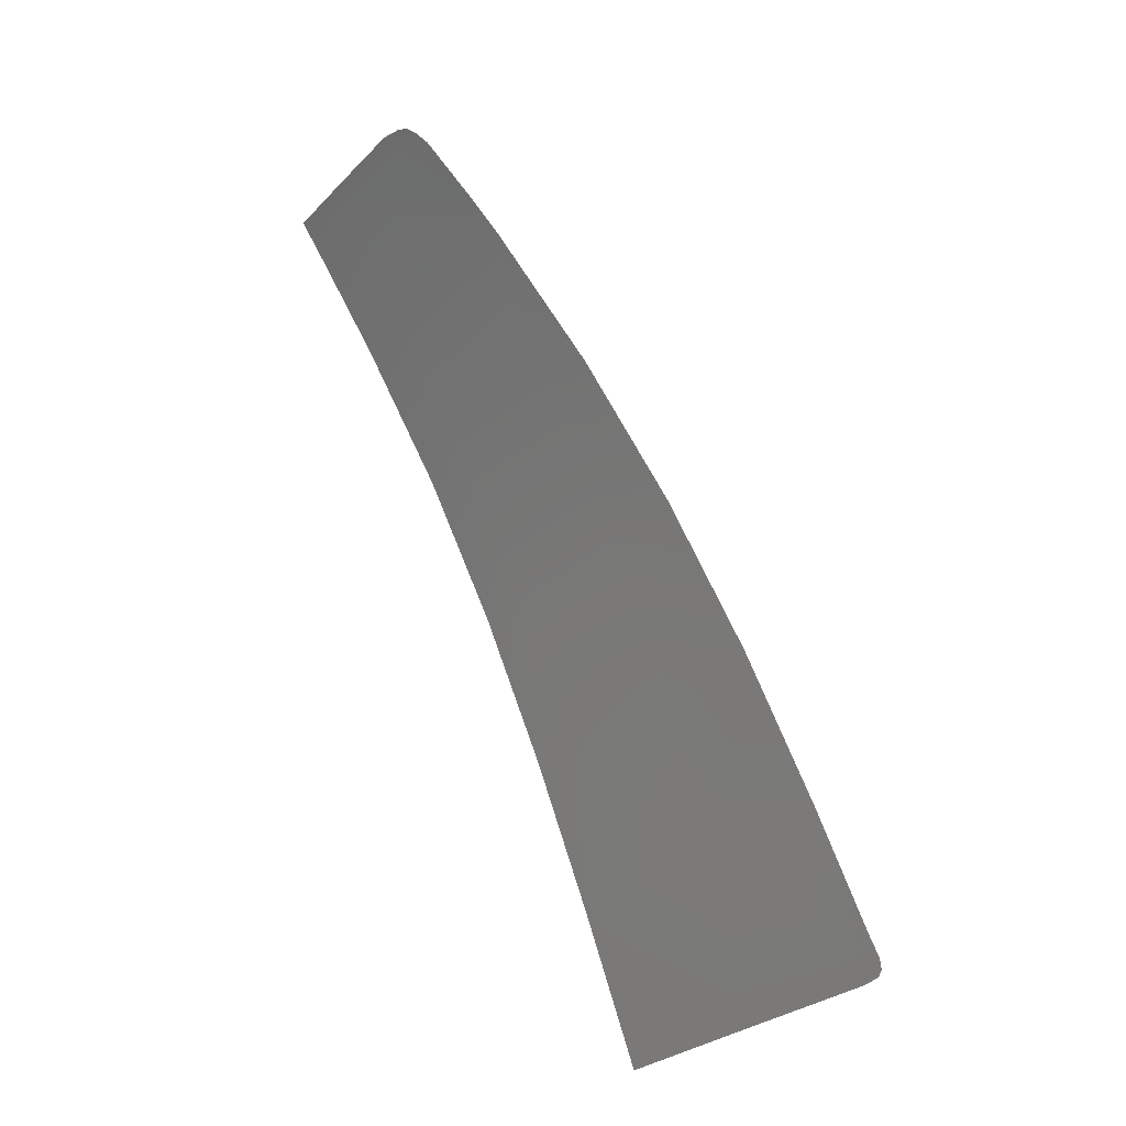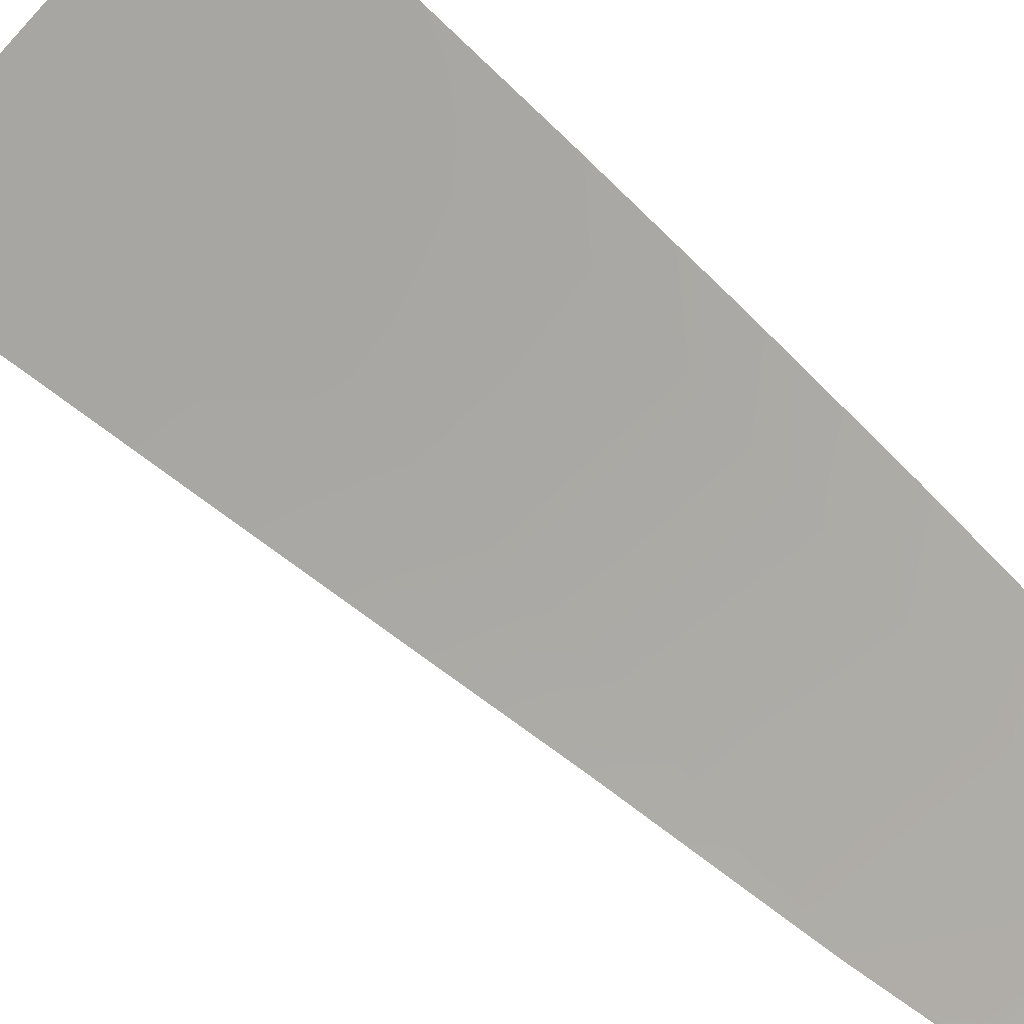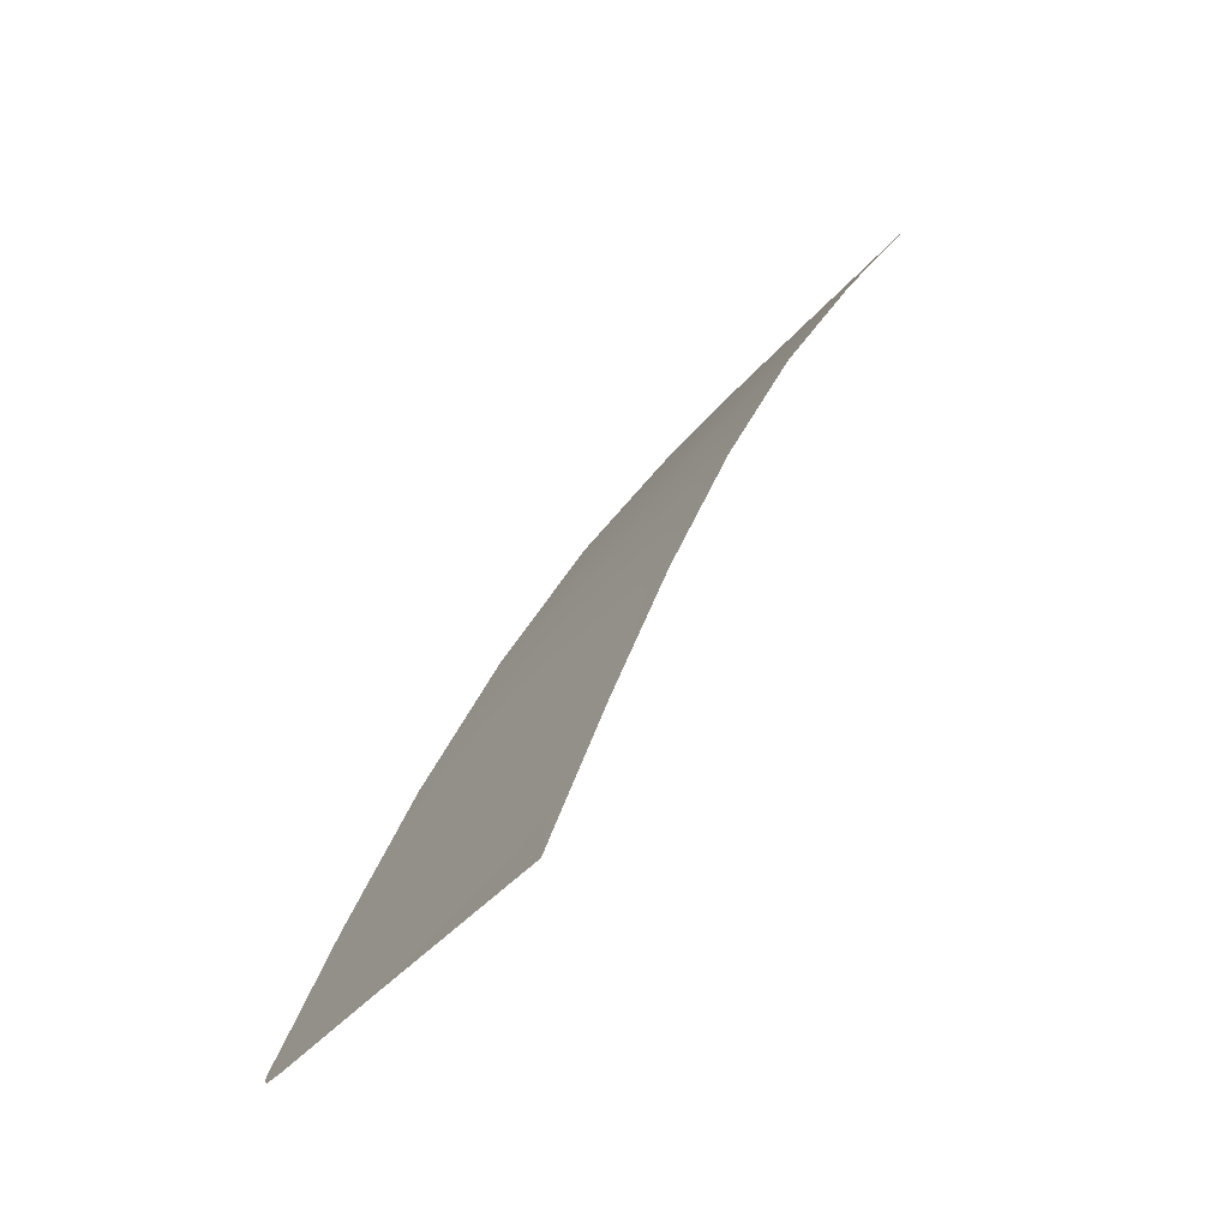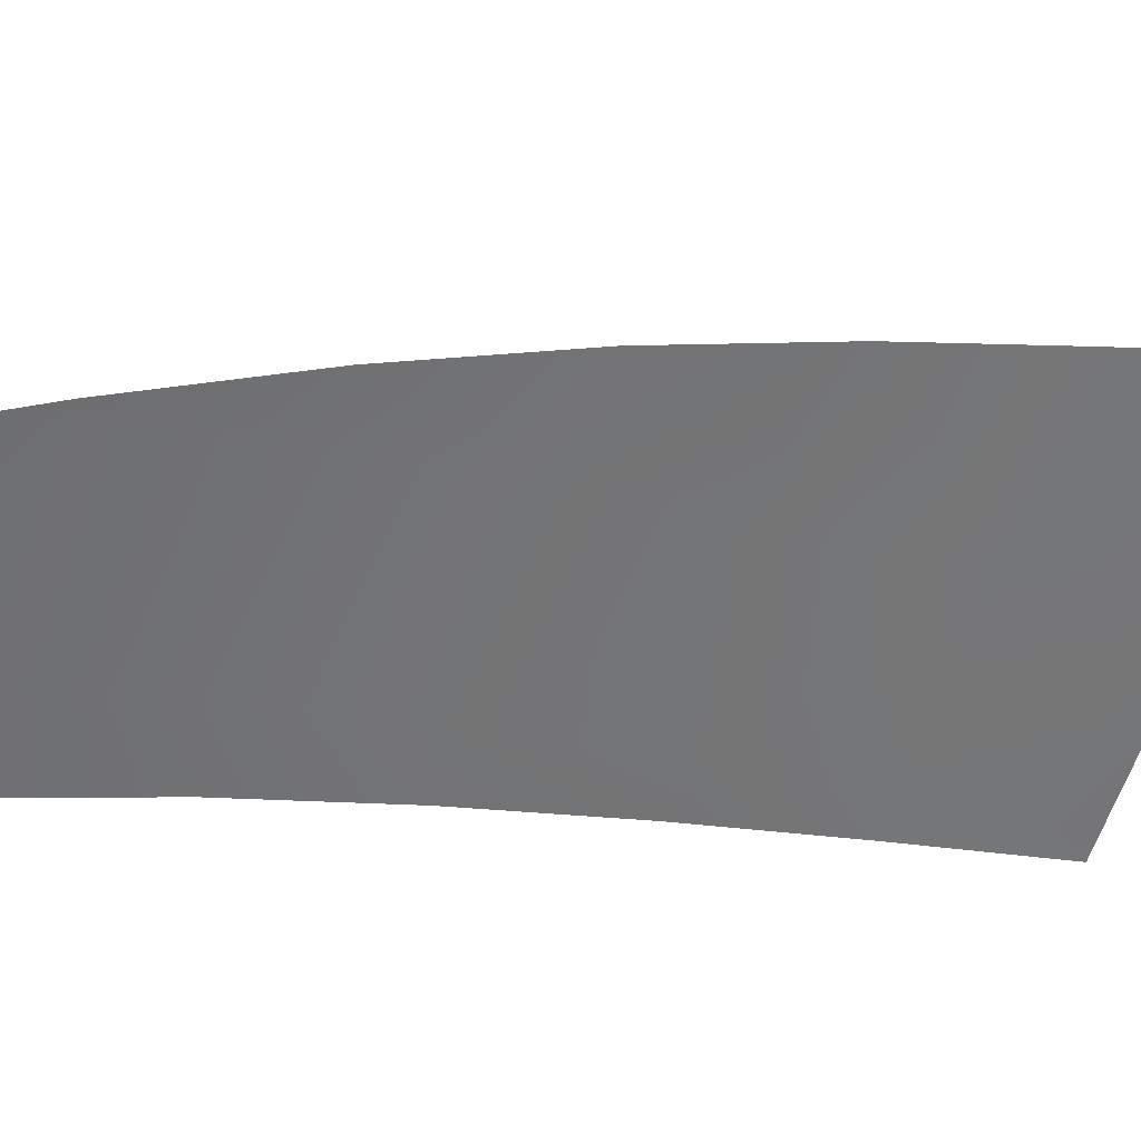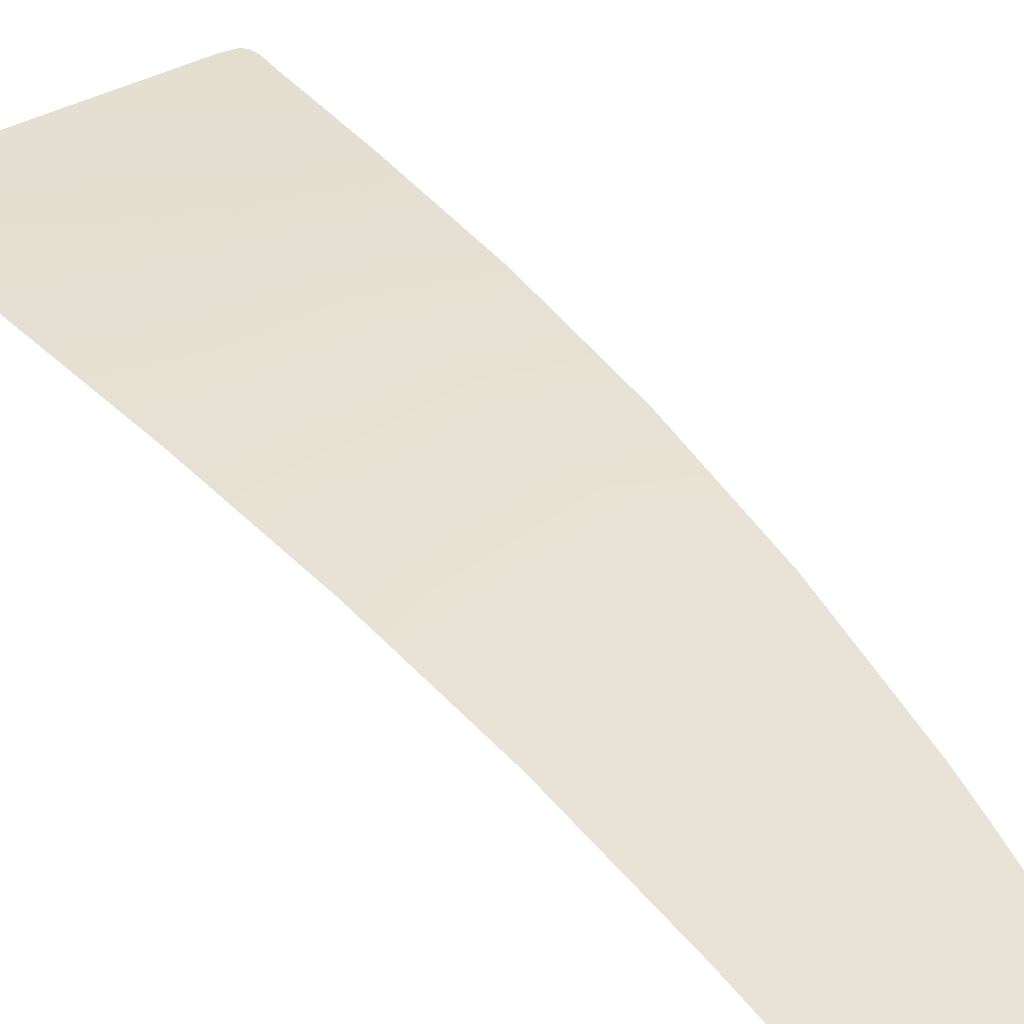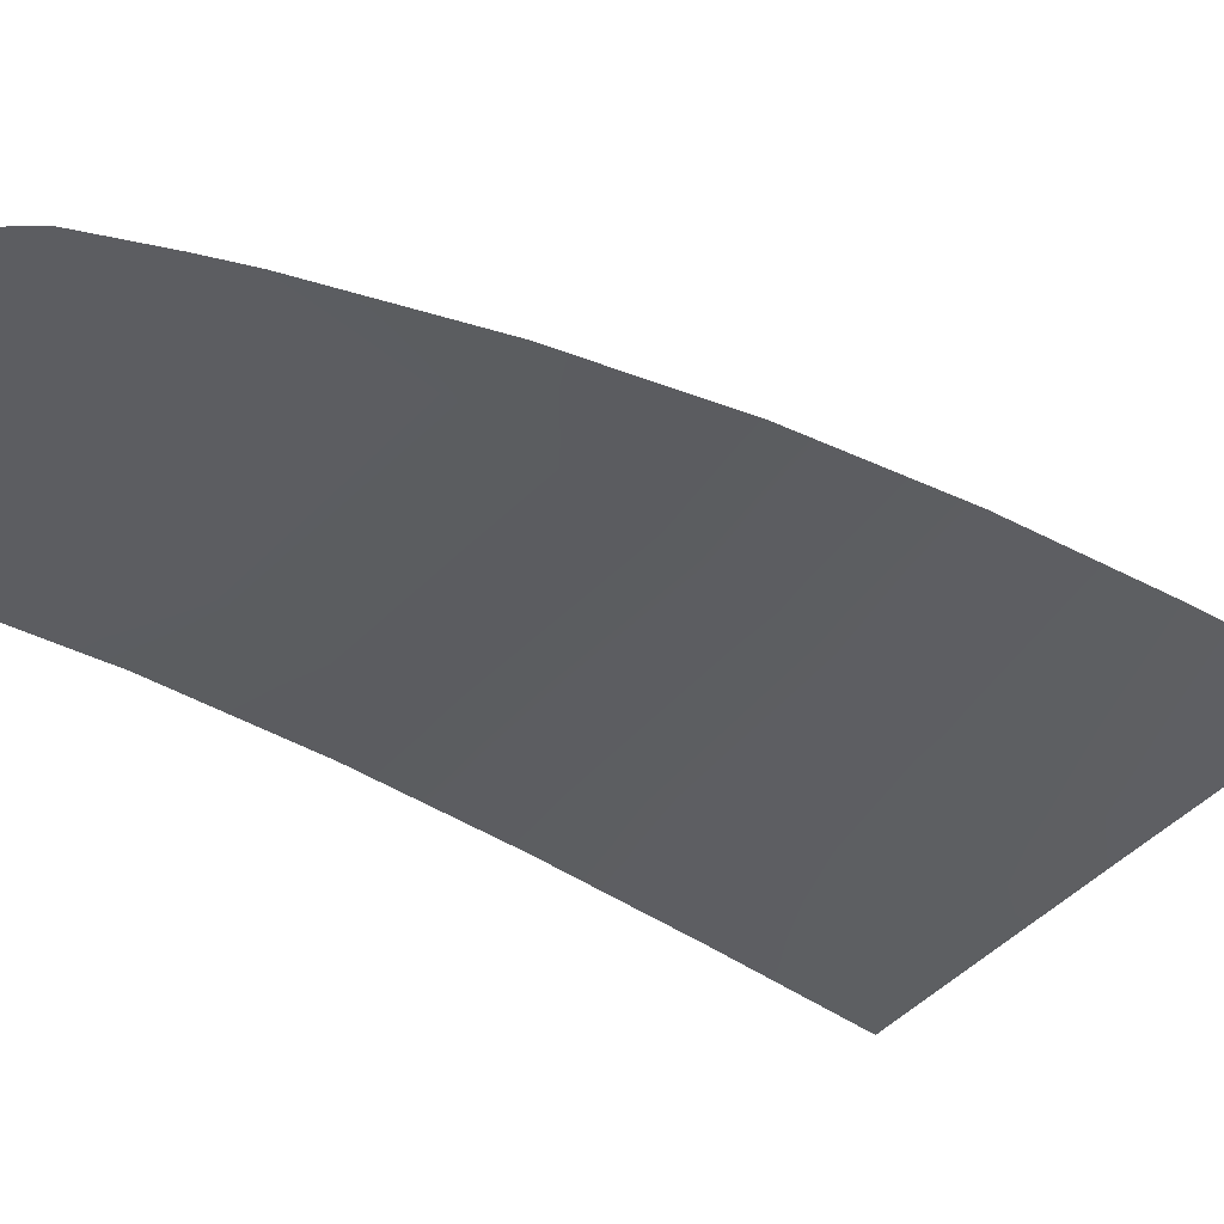
<metadata>
{"format":"obj","ext":"obj","renderer":"f3d","projection":"perspective","resolution":1024,"background":"white","views":[{"elev":-21.9,"azim":-122.2,"up":"+Y"},{"elev":-64.3,"azim":43.9,"up":"+Z"},{"elev":-43.1,"azim":52.9,"up":"+Y"},{"elev":-63.8,"azim":-112.1,"up":"+Z"},{"elev":29.1,"azim":124.9,"up":"+Z"},{"elev":-58.6,"azim":-139.0,"up":"+Z"}]}
</metadata>
<code>
v  -99.83 102.3 86.44
v  -94.88 102.1 86.55
v  -99.65 109.7 82.32
v  -94.15 109.5 82.44
v  -100.3 84.18 94.83
v  -96.7 84.01 94.91
v  -100.1 93.42 90.96
v  -95.78 93.23 91.06
v  -99.57 55.42 104.1
v  -99.31 57.95 103.3
v  -101 55.51 104
v  -100.9 58.05 103.3
v  -109 109.9 82.17
v  -108.4 110.5 81.84
v  -107.6 110.8 81.65
v  -105.9 111.1 81.5
v  -99.62 111 81.55
v  -112.6 56.19 103.5
v  -112.5 58.69 102.8
v  -122.9 56.75 103.1
v  -122.8 59.21 102.4
v  -111.2 102.7 86.29
v  -111.5 93.79 90.83
v  -112 102.7 86.27
v  -114.9 93.84 90.78
v  -111.2 105.1 84.91
v  -109.6 109.1 82.66
v  -111.8 84.57 94.7
v  -112.1 75.19 98.01
v  -100.5 74.75 98.18
v  -117.7 84.66 94.62
v  -120.3 75.35 97.86
v  -112.3 65.79 100.9
v  -100.8 65.25 101.2
v  -98.59 65.13 101.2
v  -97.64 74.6 98.26
v  -122.5 66.15 100.6
v  -124.2 59.28 102.4
v  -124.1 56.95 103
v  -124.5 57.25 102.9
v  -124.6 57.84 102.8
v  -94.01 110.9 81.62
g J731_324H_R_DTaSI_J731_324H_R
f 1 2 3
f 3 2 4
f 5 6 7
f 7 6 8
f 9 10 11
f 11 10 12
f 13 3 14
f 14 3 15
f 15 3 16
f 17 16 3
f 18 19 20
f 20 19 21
f 19 18 12
f 12 18 11
f 22 23 1
f 1 23 7
f 22 24 23
f 23 24 25
f 24 22 26
f 1 3 22
f 22 3 26
f 3 13 26
f 13 27 26
f 28 29 5
f 5 29 30
f 28 31 29
f 29 31 32
f 31 28 25
f 25 28 23
f 23 28 7
f 7 28 5
f 33 19 34
f 34 19 12
f 29 33 30
f 30 33 34
f 34 35 30
f 30 35 36
f 37 33 32
f 32 33 29
f 19 33 21
f 21 33 37
f 38 21 37
f 20 21 39
f 21 38 39
f 39 38 40
f 38 41 40
f 42 17 4
f 4 17 3
f 2 1 8
f 8 1 7
f 6 5 36
f 36 5 30
f 34 12 35
f 35 12 10

</code>
